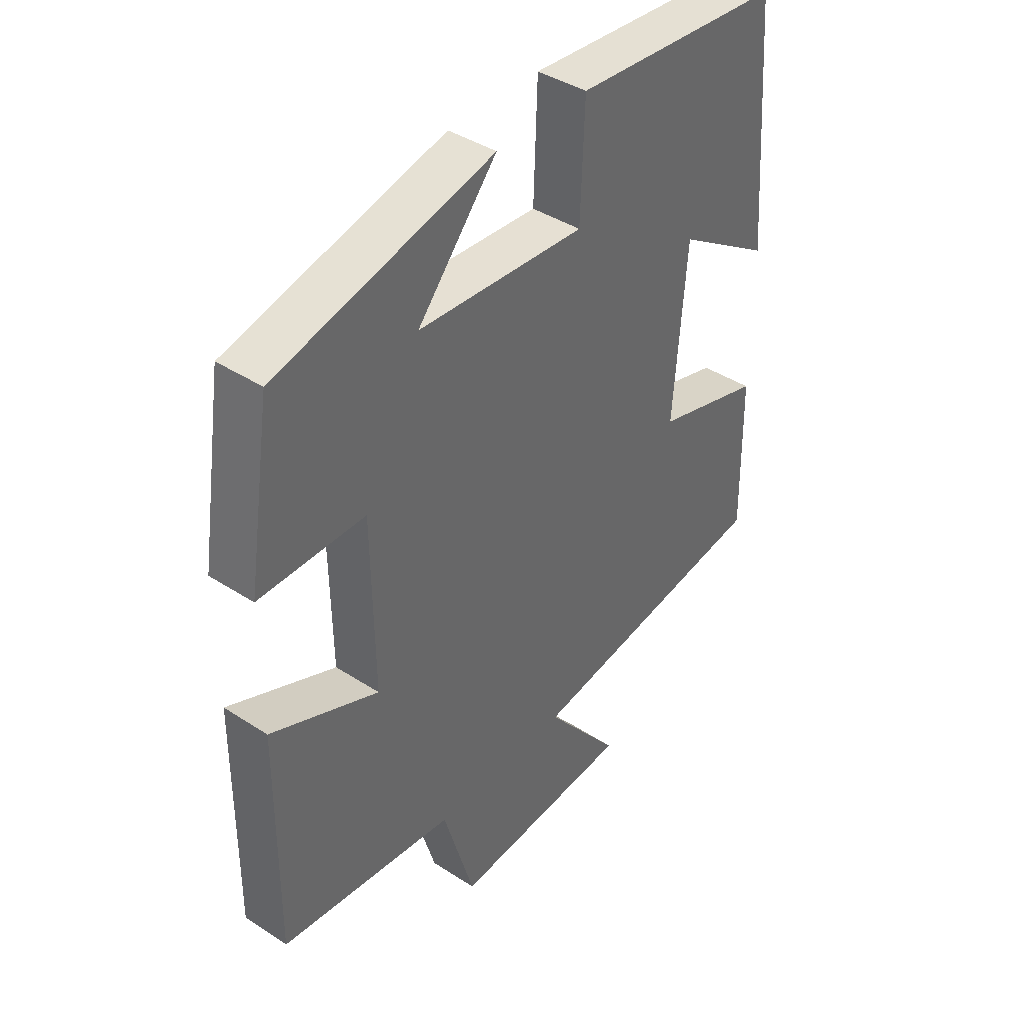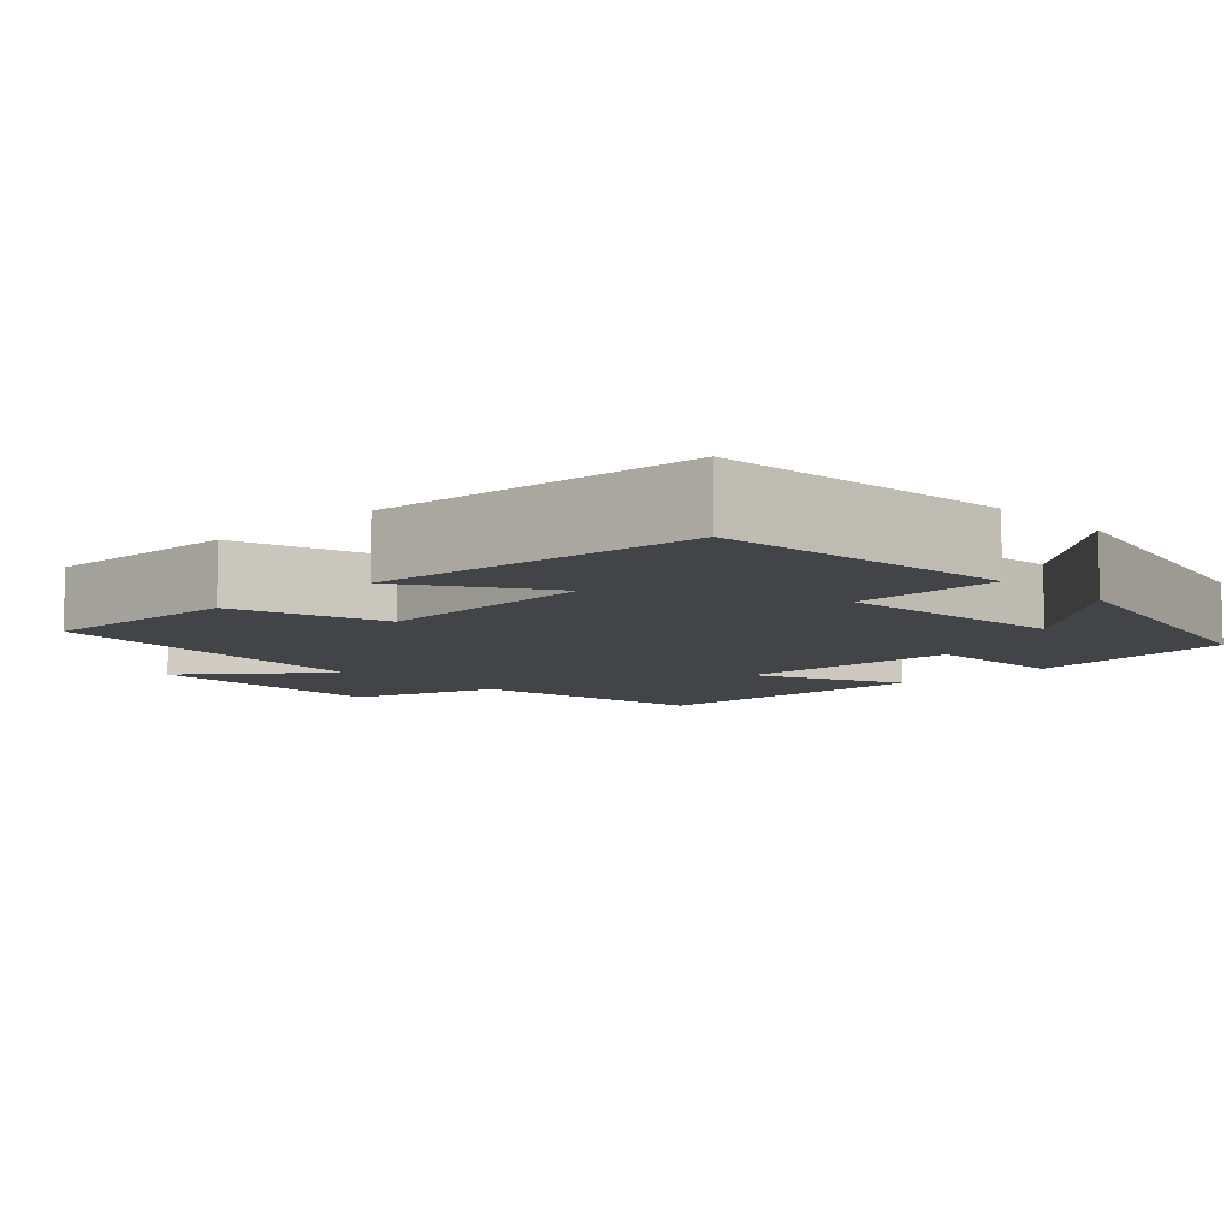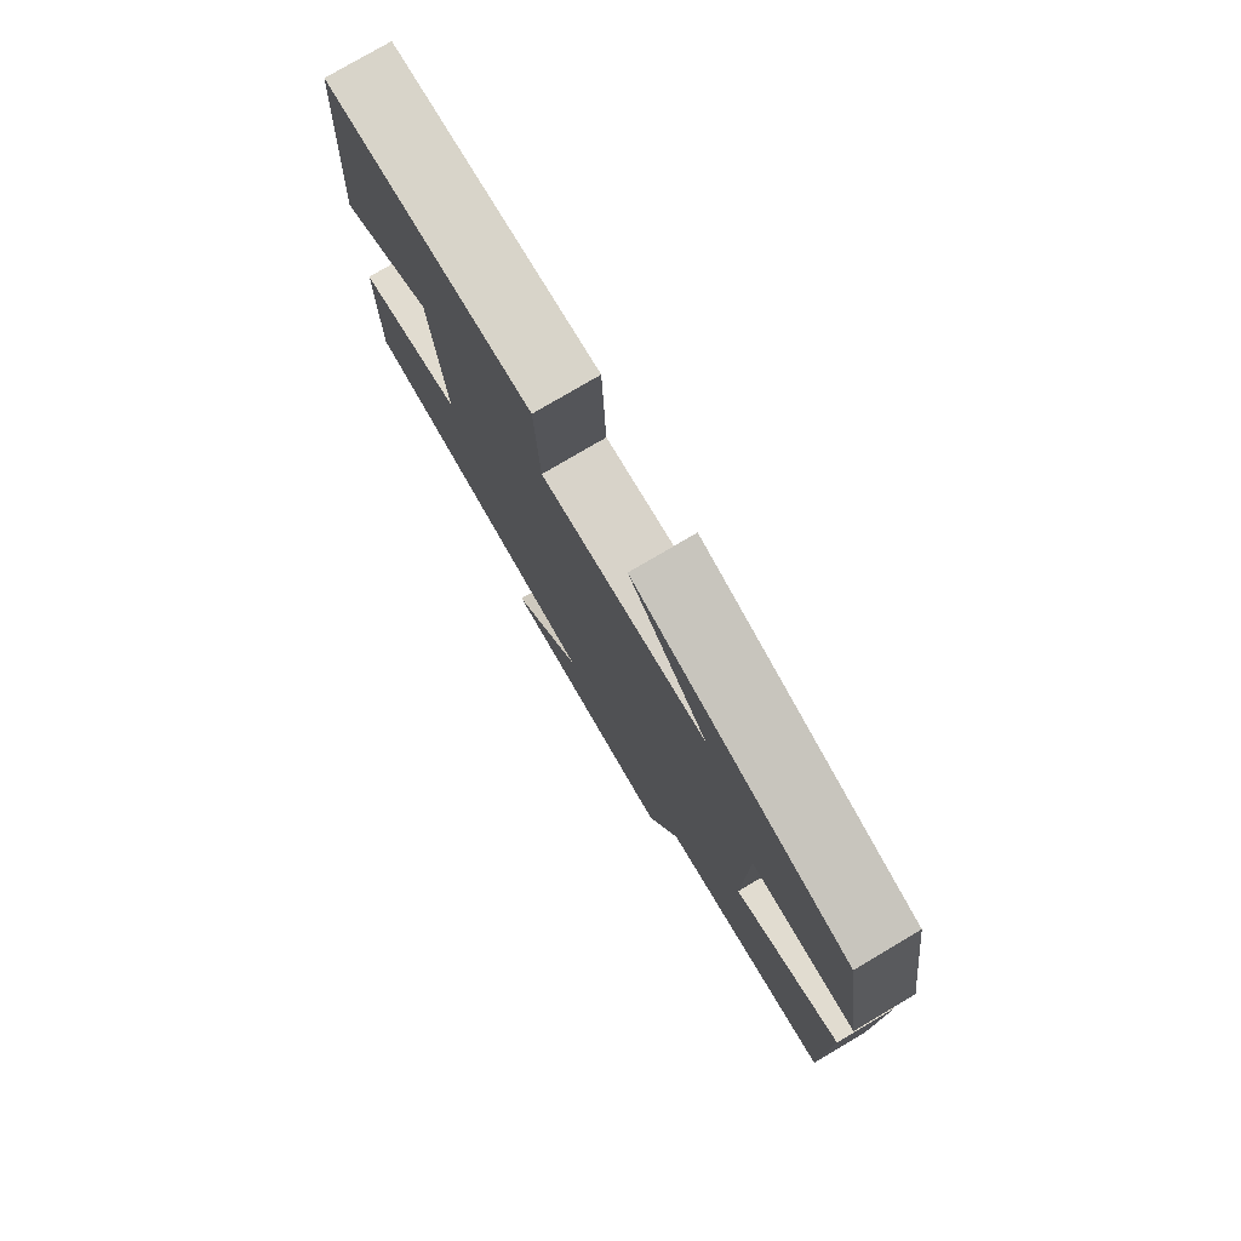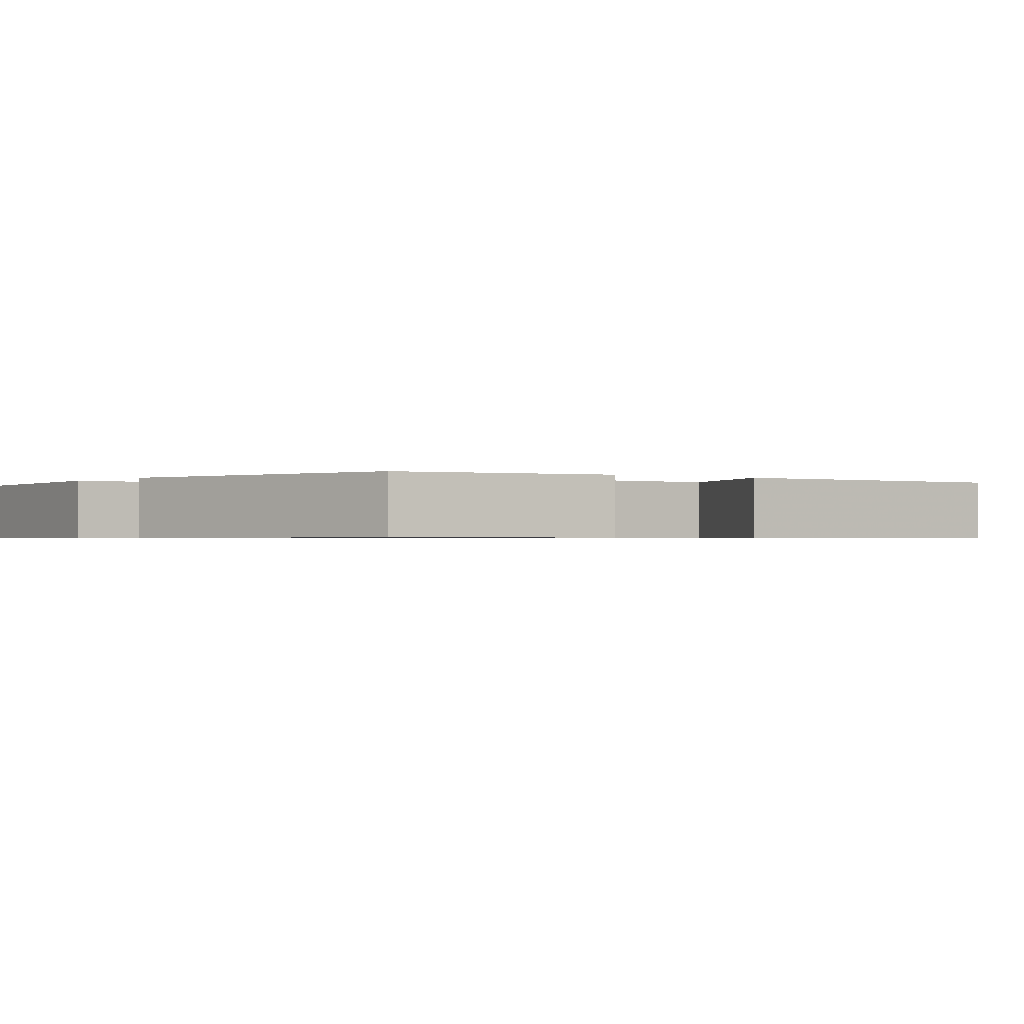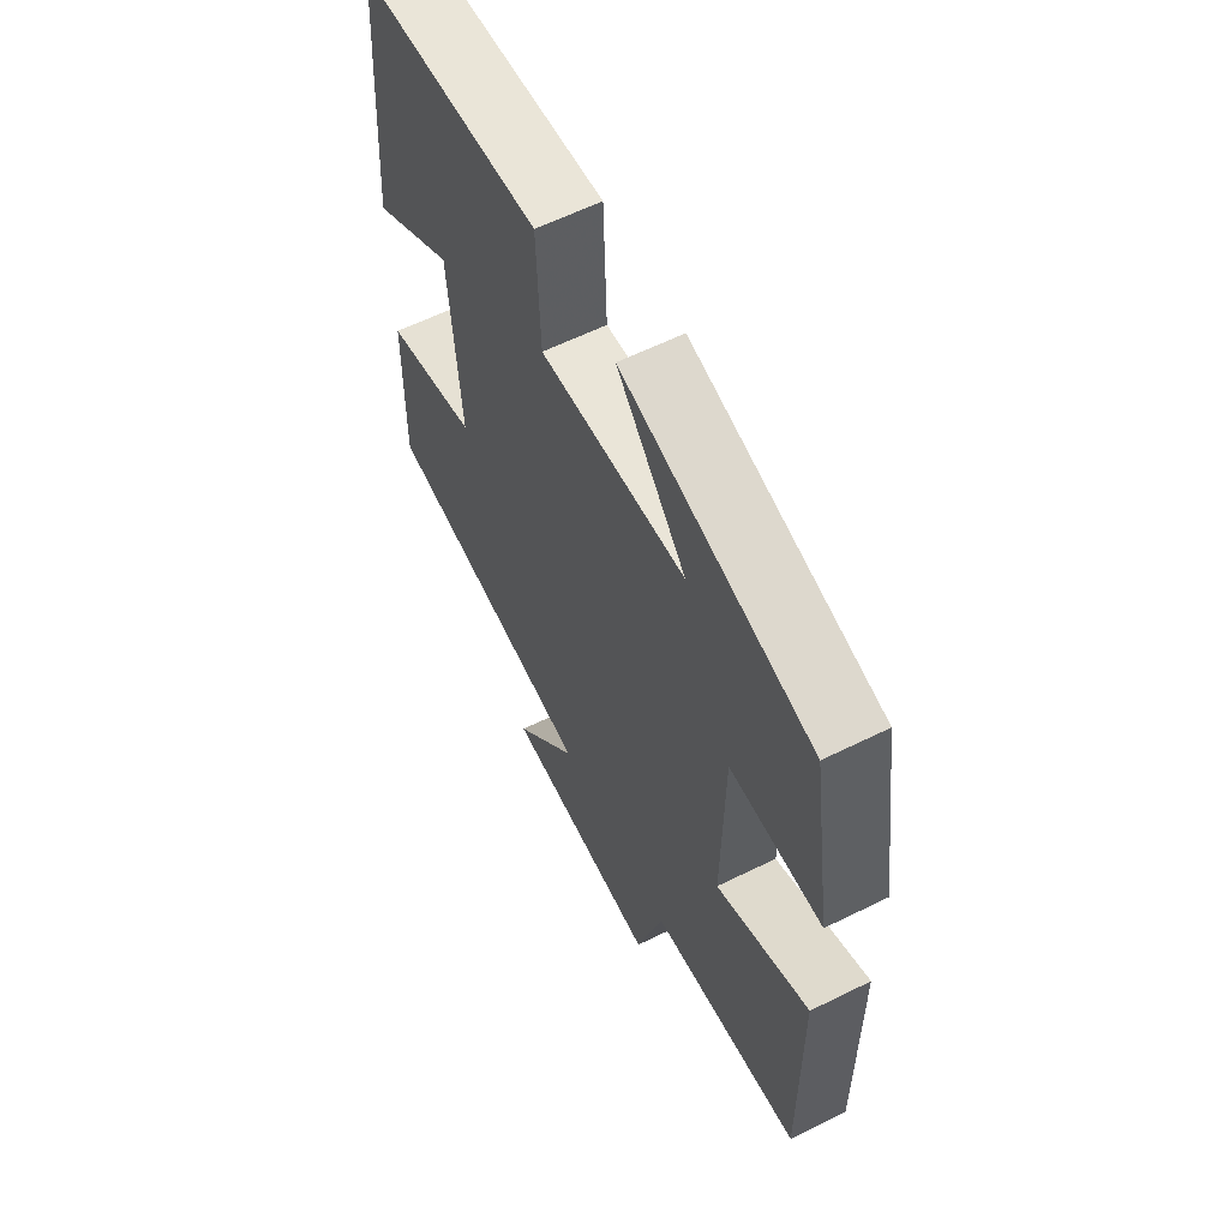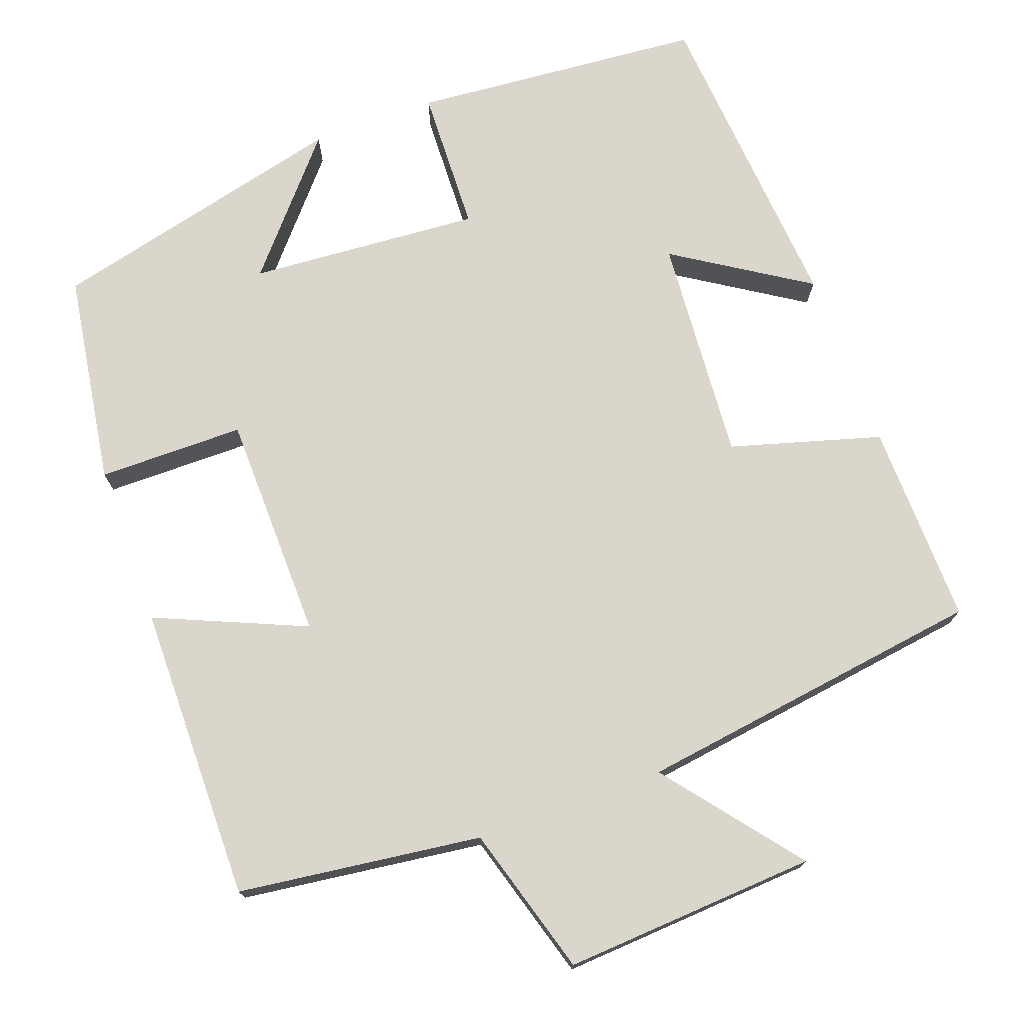
<metadata>
{"format":"obj","ext":"obj","renderer":"f3d","projection":"perspective","resolution":1024,"background":"white","views":[{"elev":41.0,"azim":128.4,"up":"+Z"},{"elev":-8.1,"azim":-46.2,"up":"+Y"},{"elev":78.5,"azim":59.5,"up":"+Z"},{"elev":-0.7,"azim":53.5,"up":"+Y"},{"elev":60.7,"azim":63.2,"up":"+Z"},{"elev":74.0,"azim":159.9,"up":"+Y"}]}
</metadata>
<code>
v -0.505 0.07 -0.437
v -0.5 0.07 -0.177
v -0.307 0.07 -0.121
v -0.329 0.07 0.169
v -0.5 0.07 0.059
v -0.468 0.07 0.468
v -0.093 0.07 0.5
v -0.086 0.07 0.314
v 0.212 0.07 0.336
v 0.071 0.07 0.5
v 0.457 0.07 0.406
v 0.5 0.07 0.132
v 0.312 0.07 0.131
v 0.308 0.07 -0.161
v 0.5 0.07 -0.078
v 0.504 0.07 -0.459
v 0.191 0.07 -0.5
v 0.135 0.07 -0.692
v -0.191 0.07 -0.672
v -0.055 0.07 -0.5
v -0.505 0 -0.437
v -0.5 0 -0.177
v -0.307 0 -0.121
v -0.329 0 0.169
v -0.5 0 0.059
v -0.468 0 0.468
v -0.093 0 0.5
v -0.086 0 0.314
v 0.212 0 0.336
v 0.071 0 0.5
v 0.457 0 0.406
v 0.5 0 0.132
v 0.312 0 0.131
v 0.308 0 -0.161
v 0.5 0 -0.078
v 0.504 0 -0.459
v 0.191 0 -0.5
v 0.135 0 -0.692
v -0.191 0 -0.672
v -0.055 0 -0.5
f 17 18 19 20
f 16 17 20
f 15 16 20
f 14 15 20
f 13 14 20 1
f 11 12 13
f 9 10 11
f 9 11 13 1
f 6 7 8
f 4 5 6
f 4 6 8
f 3 4 8 9
f 1 2 3
f 1 3 9
f 40 39 38 37
f 40 37 36
f 40 36 35
f 40 35 34
f 21 40 34 33
f 33 32 31
f 31 30 29
f 21 33 31 29
f 28 27 26
f 26 25 24
f 28 26 24
f 29 28 24 23
f 23 22 21
f 29 23 21
f 1 21 22 2
f 2 22 23 3
f 3 23 24 4
f 4 24 25 5
f 5 25 26 6
f 6 26 27 7
f 7 27 28 8
f 8 28 29 9
f 9 29 30 10
f 10 30 31 11
f 11 31 32 12
f 12 32 33 13
f 13 33 34 14
f 14 34 35 15
f 15 35 36 16
f 16 36 37 17
f 17 37 38 18
f 18 38 39 19
f 19 39 40 20
f 20 40 21 1

</code>
